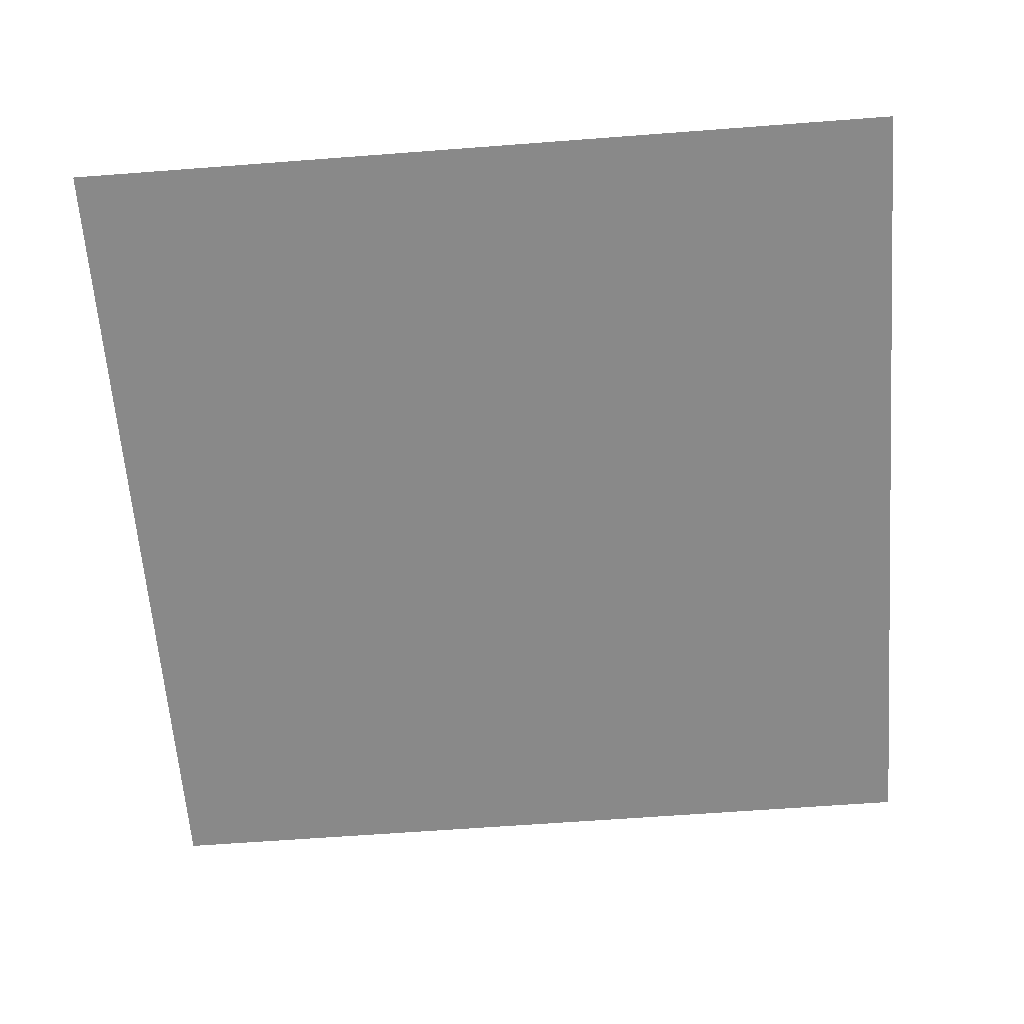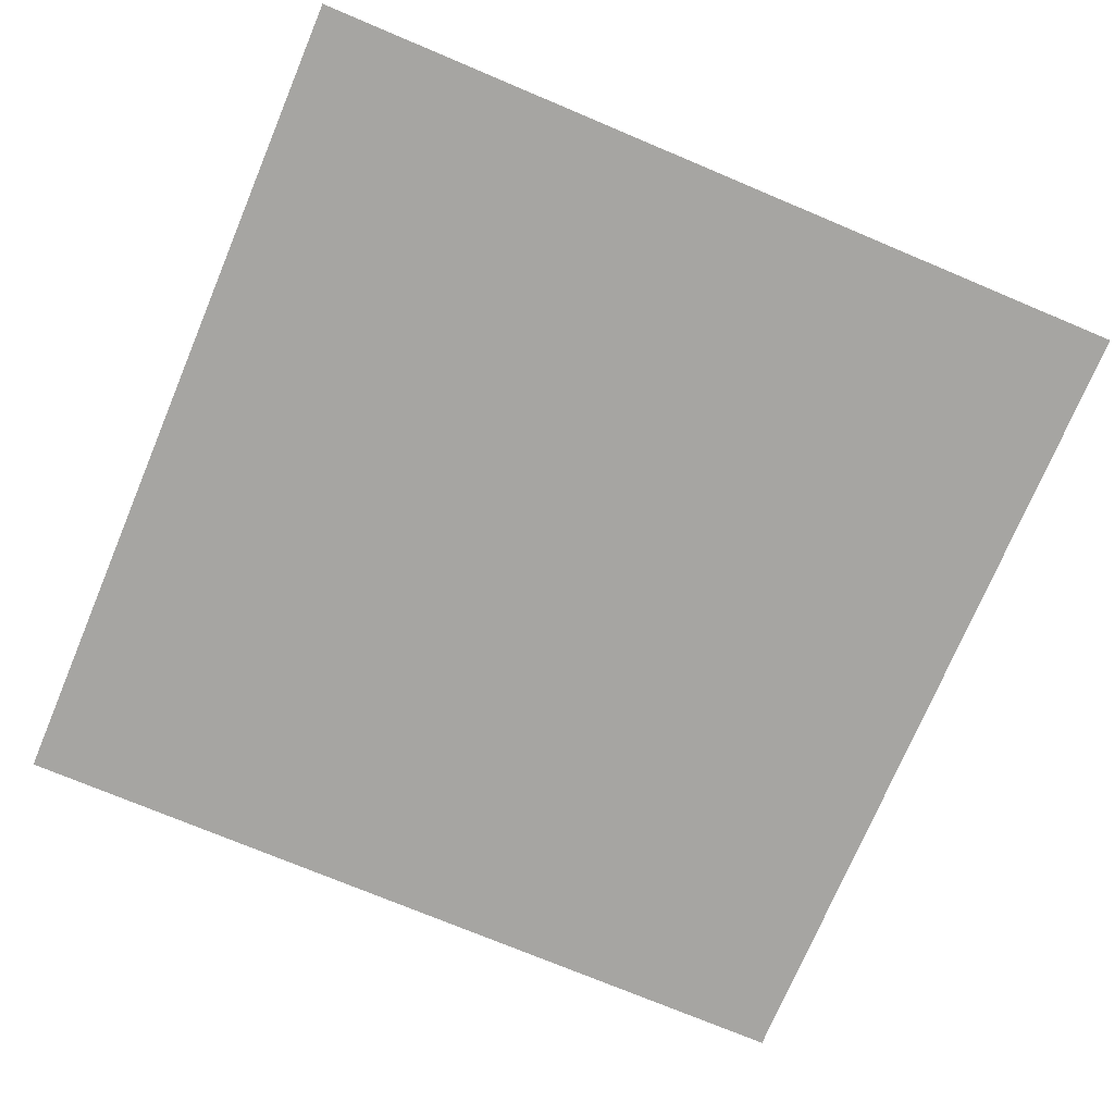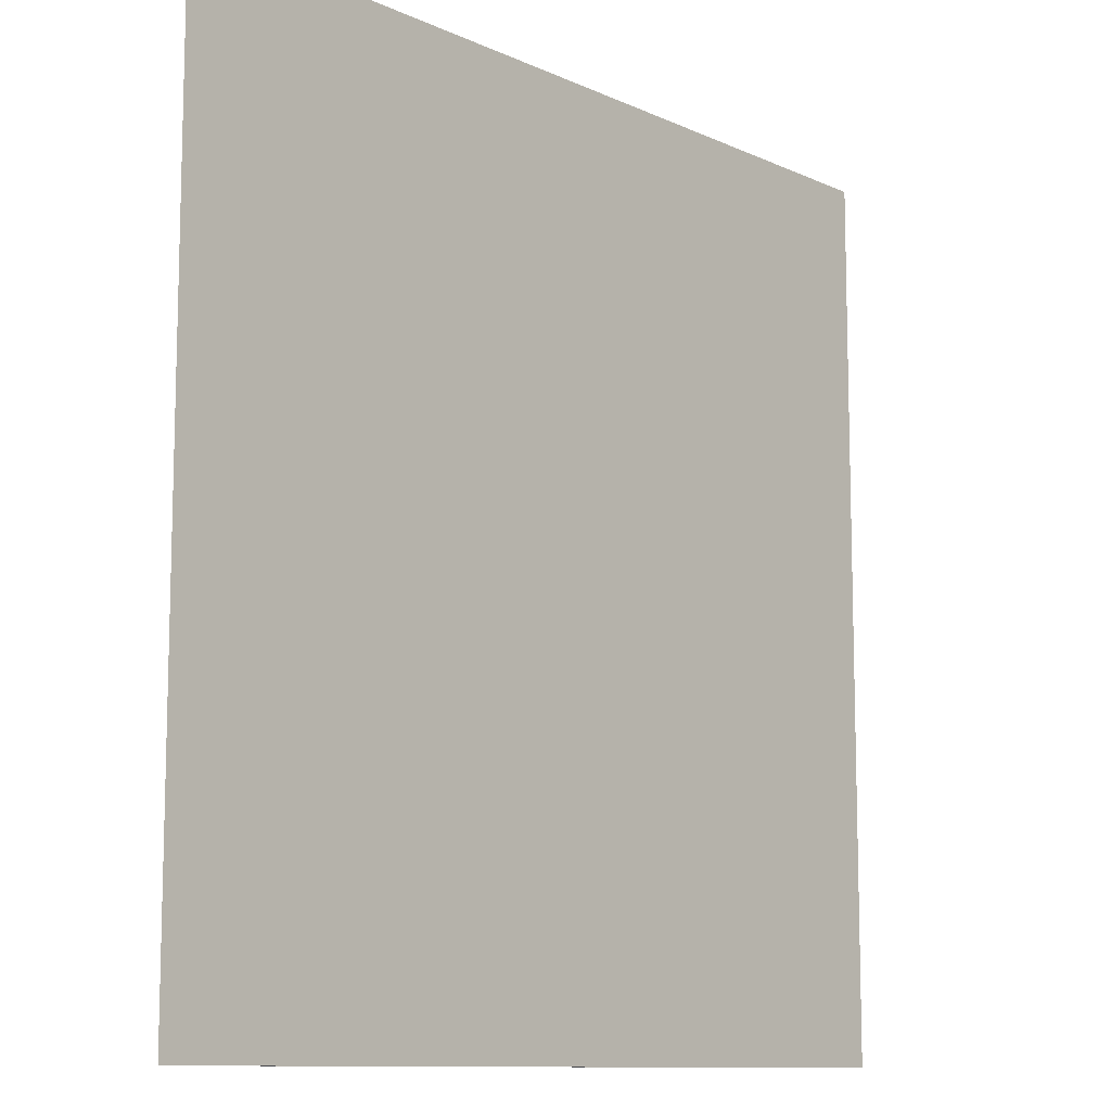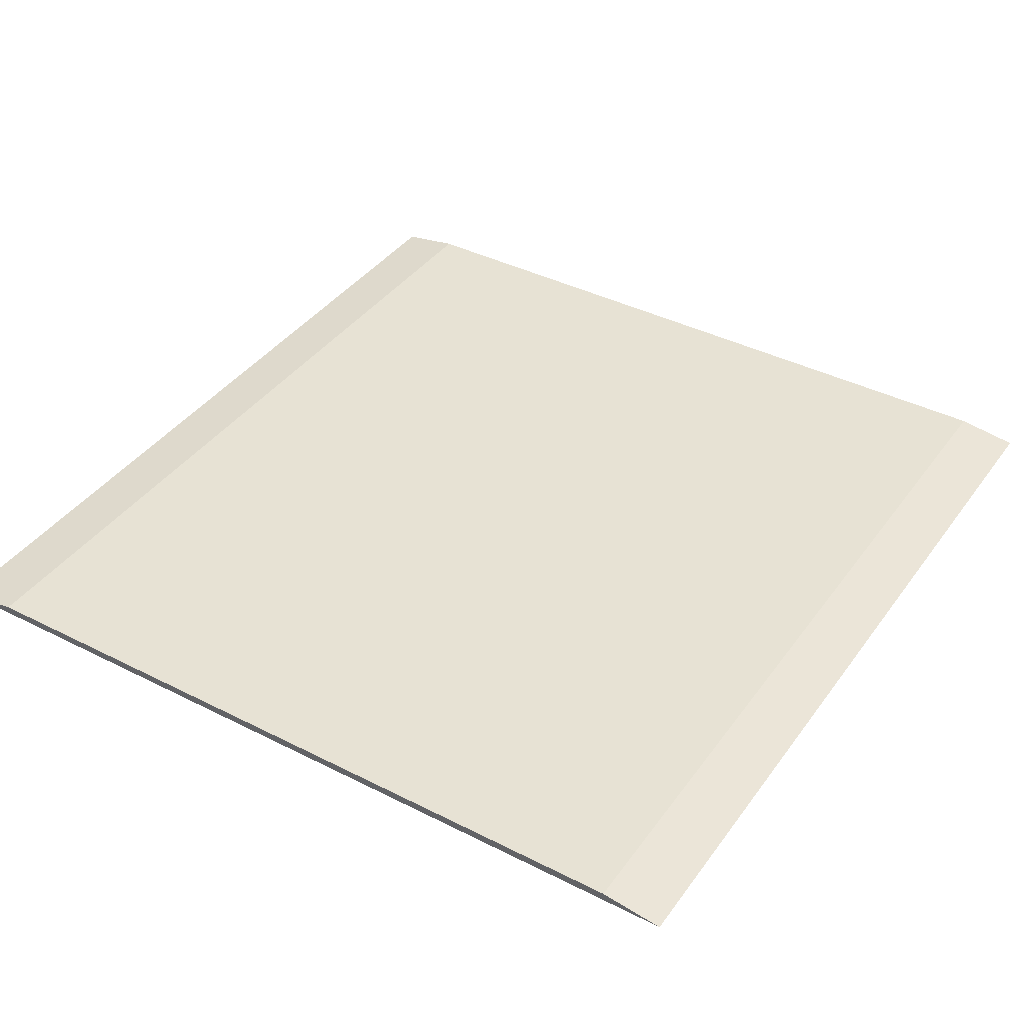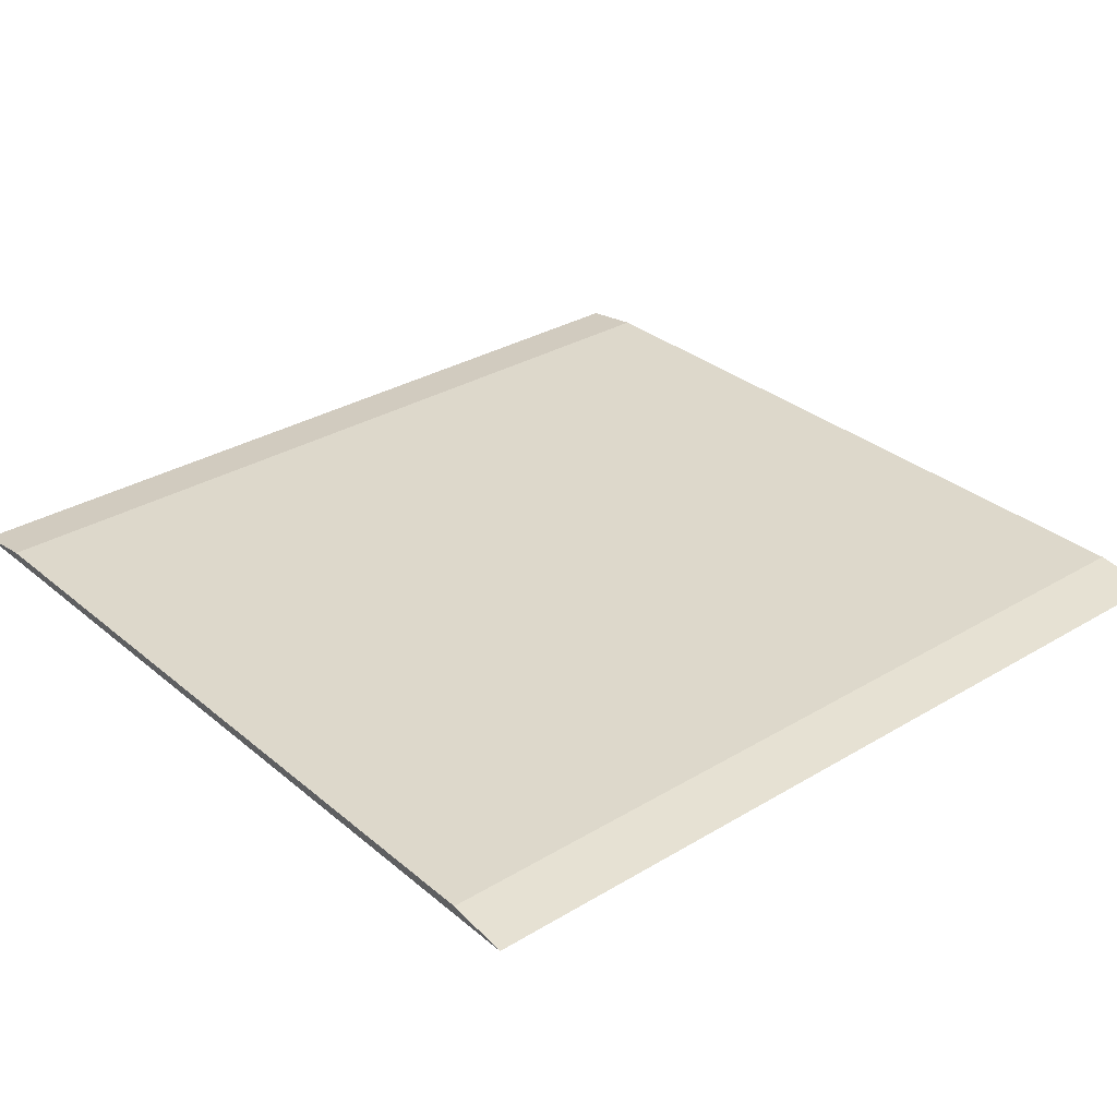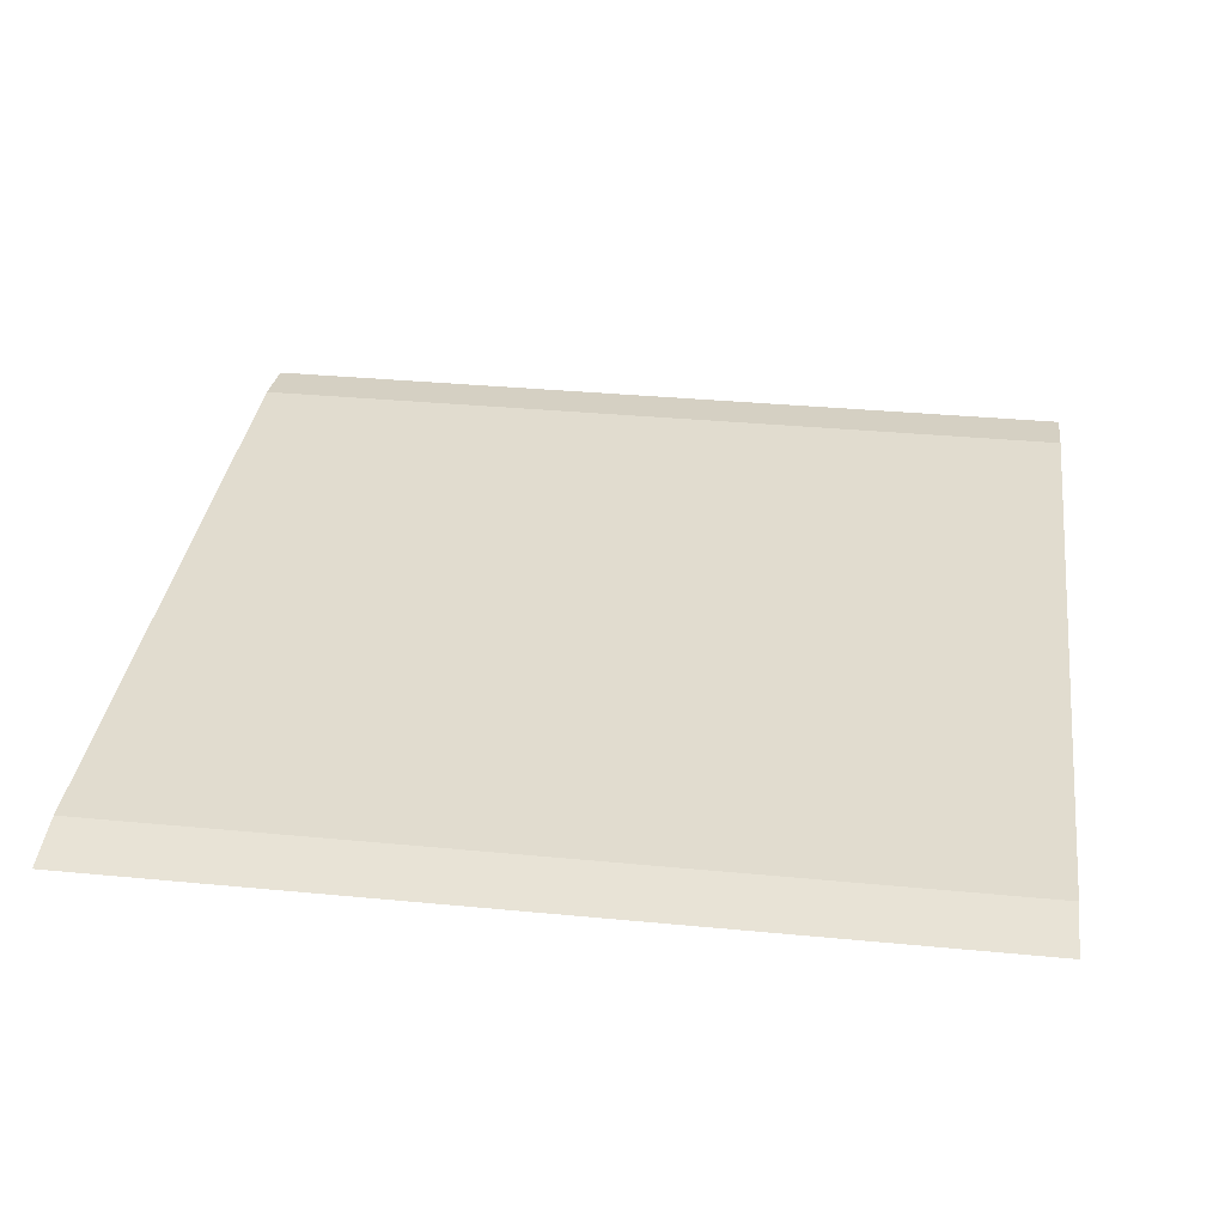
<metadata>
{"format":"obj","ext":"obj","renderer":"f3d","projection":"perspective","resolution":1024,"background":"white","views":[{"elev":-63.0,"azim":94.4,"up":"+Z"},{"elev":-73.8,"azim":-112.8,"up":"+Z"},{"elev":-10.7,"azim":131.4,"up":"+Y"},{"elev":39.7,"azim":-147.8,"up":"+Z"},{"elev":31.5,"azim":-130.4,"up":"+Z"},{"elev":34.2,"azim":97.4,"up":"+Z"}]}
</metadata>
<code>
o Cube.001
v -0.8631 -1 0.01006
v -0.8631 1 0.01006
v -1.003 -1 -0.01006
v -1.003 1 -0.01006
v 0.8631 -1 0.01006
v 0.8631 1 0.01006
v 1.003 -1 -0.01006
v 1.003 1 -0.01006
f 1 2 4 3
f 3 4 8 7
f 7 8 6 5
f 5 6 2 1
f 3 7 5 1
f 8 4 2 6

</code>
